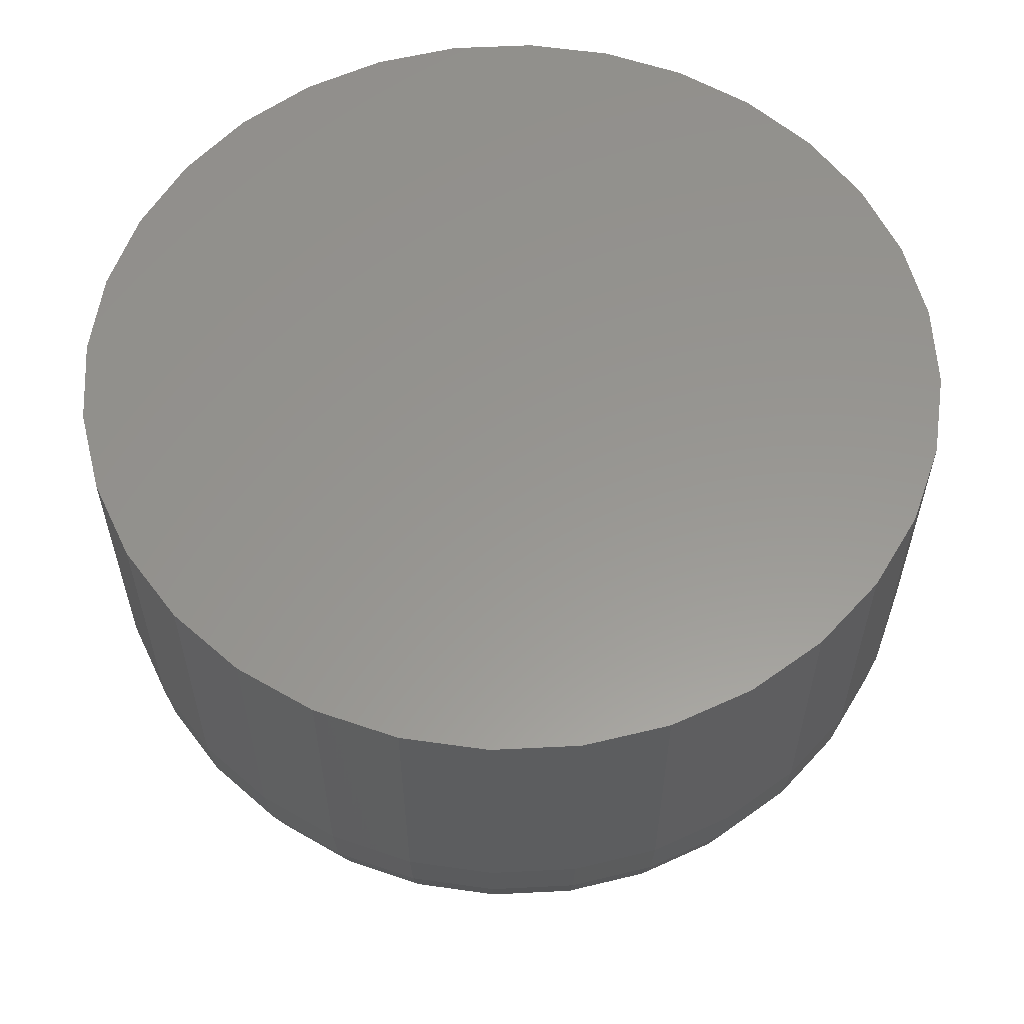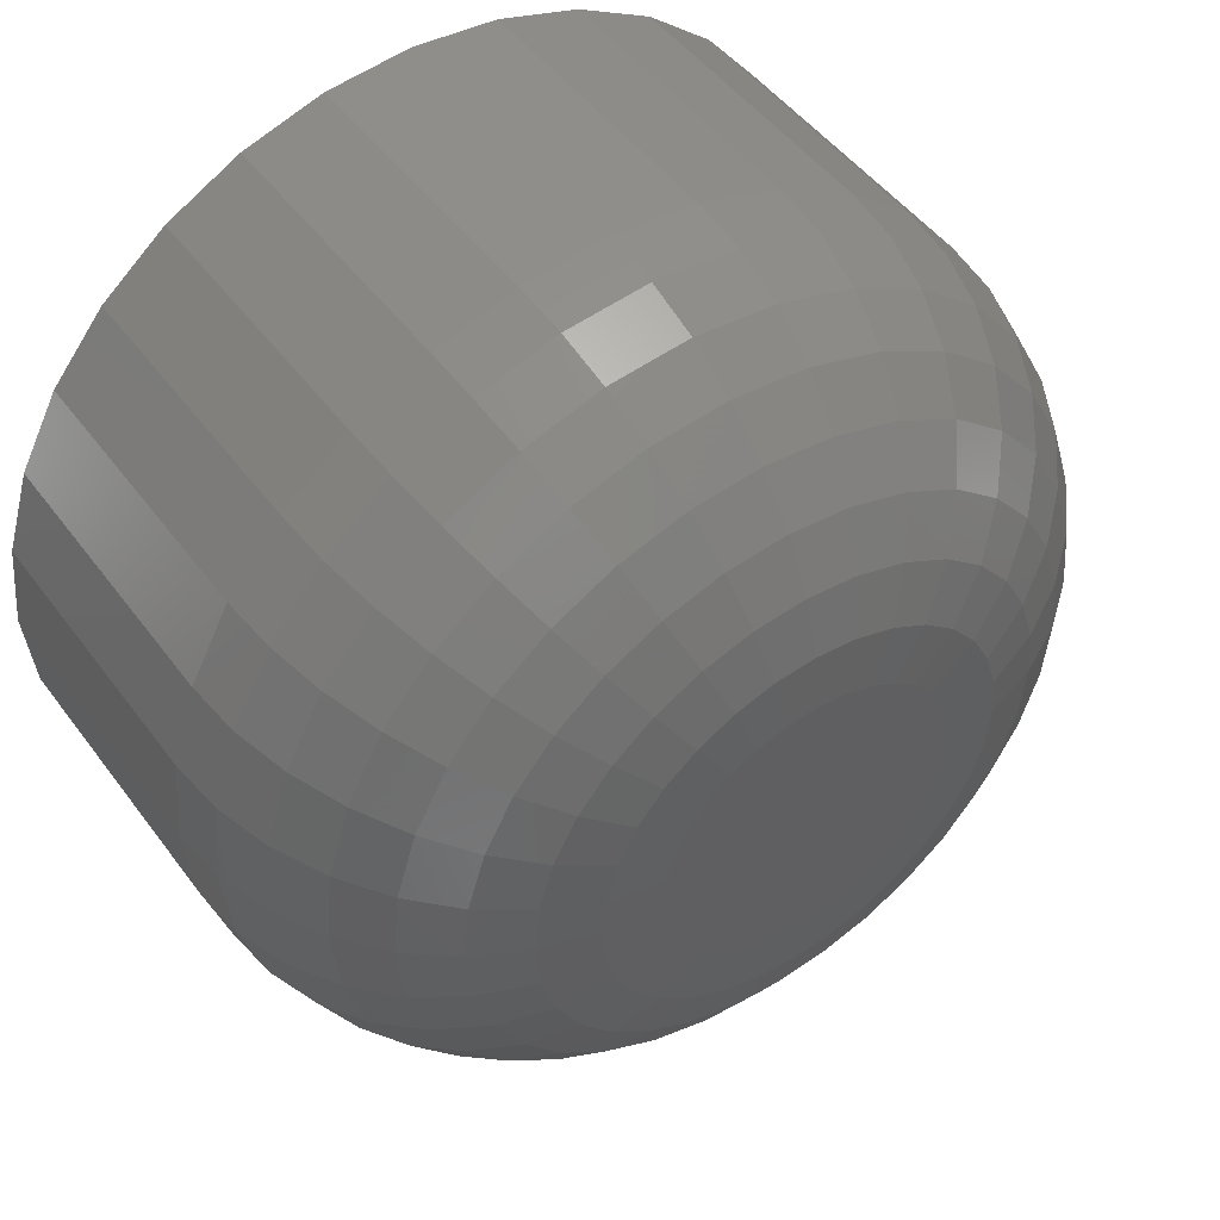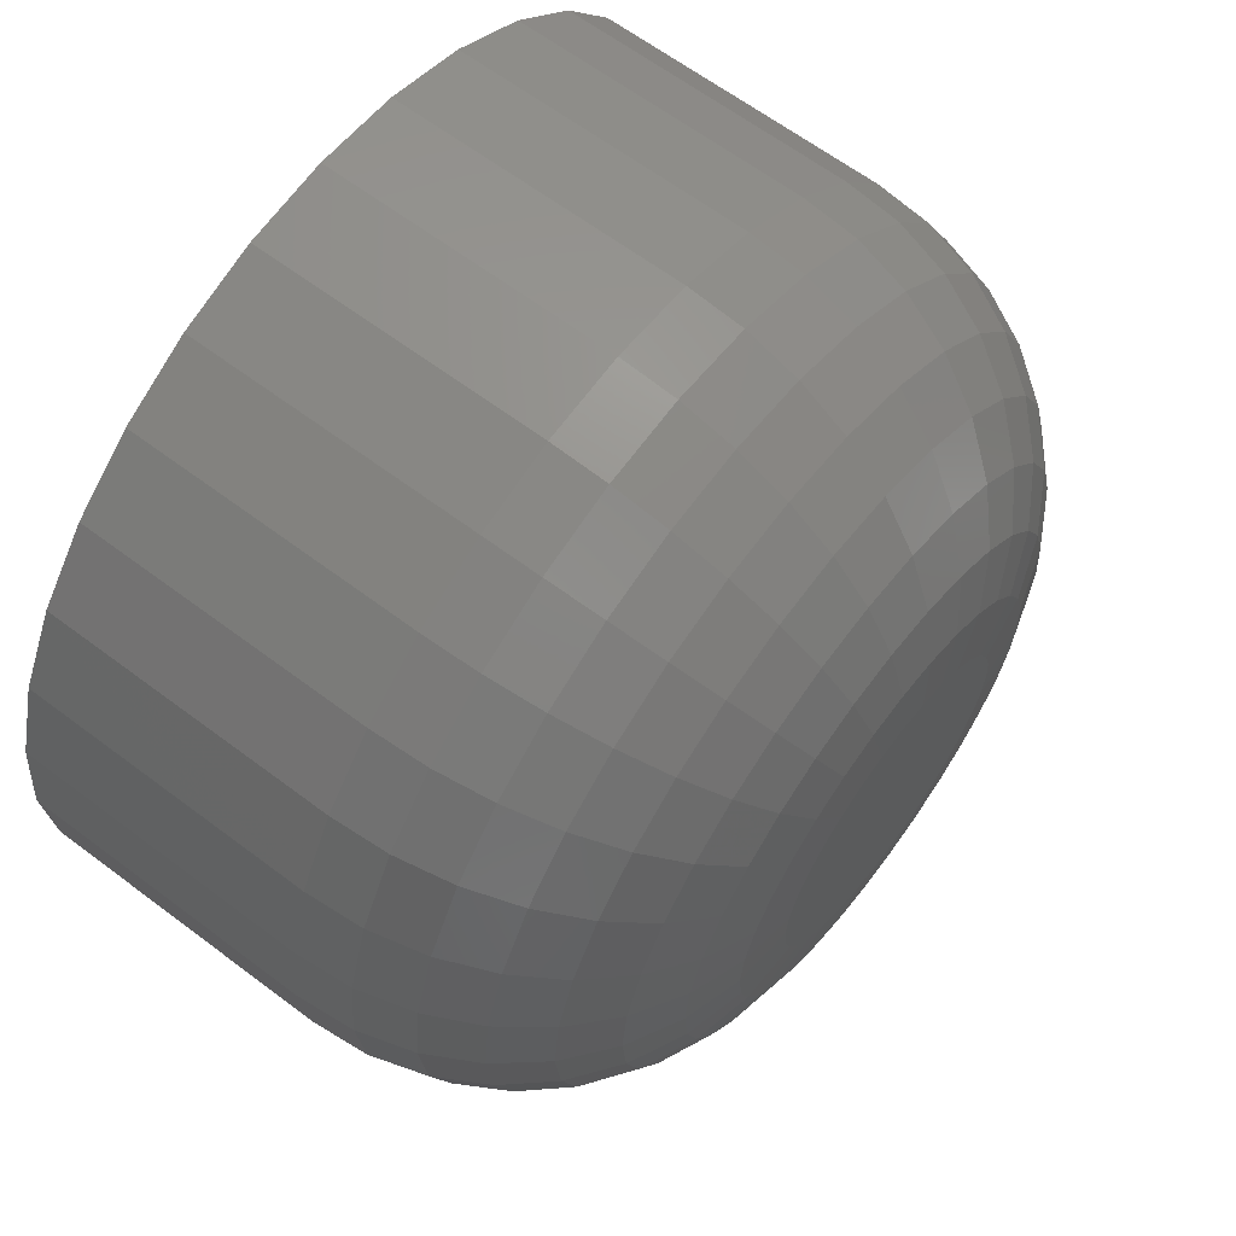
<metadata>
{"format":"stl","ext":"stl","renderer":"f3d","projection":"perspective","resolution":1024,"background":"white","views":[{"elev":58.3,"azim":115.2,"up":"+Z"},{"elev":48.4,"azim":145.2,"up":"+Y"},{"elev":63.5,"azim":127.3,"up":"+Y"}]}
</metadata>
<code>
# stl→obj: 320 verts, 636 faces
v 0.3019 -0.7102 0.2891
v 0.2848 -0.7102 0.2891
v 0.3001 -0.7087 0.2891
v 0.2833 -0.712 0.2891
v 0.3034 -0.712 0.2891
v 0.2822 -0.7141 0.2891
v 0.3045 -0.7141 0.2891
v 0.3034 -0.7255 0.2891
v 0.2833 -0.7255 0.2891
v 0.3045 -0.7234 0.2891
v 0.2848 -0.7273 0.2891
v 0.3019 -0.7273 0.2891
v 0.2866 -0.7288 0.2891
v 0.2866 -0.7087 0.2891
v 0.2887 -0.7076 0.2891
v 0.291 -0.7069 0.2891
v 0.2933 -0.7067 0.2891
v 0.2957 -0.7069 0.2891
v 0.298 -0.7076 0.2891
v 0.3001 -0.7288 0.2891
v 0.298 -0.7299 0.2891
v 0.2957 -0.7306 0.2891
v 0.2933 -0.7308 0.2891
v 0.291 -0.7306 0.2891
v 0.2887 -0.7299 0.2891
v 0.2822 -0.7234 0.2891
v 0.2815 -0.7211 0.2891
v 0.3052 -0.7211 0.2891
v 0.2812 -0.7188 0.2891
v 0.3054 -0.7188 0.2891
v 0.2815 -0.7164 0.2891
v 0.3052 -0.7164 0.2891
v 0.3289 -0.7188 0.3125
v 0.3289 -0.7188 0.3359
v 0.3282 -0.7257 0.3125
v 0.3282 -0.7257 0.3359
v 0.3262 -0.7323 0.3125
v 0.3262 -0.7323 0.3359
v 0.3229 -0.7385 0.3125
v 0.3229 -0.7385 0.3359
v 0.3185 -0.7439 0.3125
v 0.3185 -0.7439 0.3359
v 0.3131 -0.7483 0.3125
v 0.3131 -0.7483 0.3359
v 0.3069 -0.7516 0.3125
v 0.3069 -0.7516 0.3359
v 0.3003 -0.7536 0.3125
v 0.3003 -0.7536 0.3359
v 0.2933 -0.7543 0.3125
v 0.2933 -0.7543 0.3359
v 0.2864 -0.7536 0.3125
v 0.2864 -0.7536 0.3359
v 0.2797 -0.7516 0.3125
v 0.2797 -0.7516 0.3359
v 0.2736 -0.7483 0.3125
v 0.2736 -0.7483 0.3359
v 0.2682 -0.7439 0.3125
v 0.2682 -0.7439 0.3359
v 0.2638 -0.7385 0.3125
v 0.2638 -0.7385 0.3359
v 0.2605 -0.7323 0.3125
v 0.2605 -0.7323 0.3359
v 0.2585 -0.7257 0.3125
v 0.2585 -0.7257 0.3359
v 0.2578 -0.7188 0.3125
v 0.2578 -0.7188 0.3359
v 0.2585 -0.7118 0.3125
v 0.2585 -0.7118 0.3359
v 0.2605 -0.7052 0.3125
v 0.2605 -0.7052 0.3359
v 0.2638 -0.699 0.3125
v 0.2638 -0.699 0.3359
v 0.2682 -0.6936 0.3125
v 0.2682 -0.6936 0.3359
v 0.2736 -0.6892 0.3125
v 0.2736 -0.6892 0.3359
v 0.2797 -0.6859 0.3125
v 0.2797 -0.6859 0.3359
v 0.2864 -0.6839 0.3125
v 0.2864 -0.6839 0.3359
v 0.2933 -0.6832 0.3125
v 0.2933 -0.6832 0.3359
v 0.3003 -0.6839 0.3125
v 0.3003 -0.6839 0.3359
v 0.3069 -0.6859 0.3125
v 0.3069 -0.6859 0.3359
v 0.3131 -0.6892 0.3125
v 0.3131 -0.6892 0.3359
v 0.3185 -0.6936 0.3125
v 0.3185 -0.6936 0.3359
v 0.3229 -0.699 0.3125
v 0.3229 -0.699 0.3359
v 0.3262 -0.7052 0.3125
v 0.3262 -0.7052 0.3359
v 0.3282 -0.7118 0.3125
v 0.3282 -0.7118 0.3359
v 0.2583 -0.7188 0.3079
v 0.2589 -0.7119 0.3079
v 0.2596 -0.7188 0.3035
v 0.2602 -0.7122 0.3035
v 0.2618 -0.7188 0.2995
v 0.2624 -0.7126 0.2995
v 0.2647 -0.7188 0.2959
v 0.2652 -0.7132 0.2959
v 0.2682 -0.7188 0.293
v 0.2687 -0.7139 0.293
v 0.2723 -0.7188 0.2908
v 0.2727 -0.7146 0.2908
v 0.2767 -0.7188 0.2895
v 0.277 -0.7155 0.2895
v 0.3277 -0.7119 0.3079
v 0.3284 -0.7188 0.3079
v 0.3264 -0.7122 0.3035
v 0.3271 -0.7188 0.3035
v 0.3243 -0.7126 0.2995
v 0.3249 -0.7188 0.2995
v 0.3214 -0.7132 0.2959
v 0.322 -0.7188 0.2959
v 0.318 -0.7139 0.293
v 0.3184 -0.7188 0.293
v 0.314 -0.7146 0.2908
v 0.3144 -0.7188 0.2908
v 0.3097 -0.7155 0.2895
v 0.31 -0.7188 0.2895
v 0.3257 -0.7053 0.3079
v 0.3245 -0.7058 0.3035
v 0.3225 -0.7067 0.2995
v 0.3198 -0.7078 0.2959
v 0.3165 -0.7091 0.293
v 0.3128 -0.7107 0.2908
v 0.3087 -0.7124 0.2895
v 0.3225 -0.6993 0.3079
v 0.3214 -0.7 0.3035
v 0.3196 -0.7012 0.2995
v 0.3172 -0.7028 0.2959
v 0.3142 -0.7048 0.293
v 0.3108 -0.7071 0.2908
v 0.3072 -0.7095 0.2895
v 0.3181 -0.6939 0.3079
v 0.3172 -0.6949 0.3035
v 0.3157 -0.6964 0.2995
v 0.3136 -0.6985 0.2959
v 0.3111 -0.701 0.293
v 0.3082 -0.7039 0.2908
v 0.3051 -0.707 0.2895
v 0.3128 -0.6896 0.3079
v 0.3121 -0.6907 0.3035
v 0.3109 -0.6925 0.2995
v 0.3093 -0.6949 0.2959
v 0.3073 -0.6979 0.293
v 0.305 -0.7012 0.2908
v 0.3026 -0.7049 0.2895
v 0.3068 -0.6863 0.3079
v 0.3063 -0.6876 0.3035
v 0.3054 -0.6896 0.2995
v 0.3043 -0.6923 0.2959
v 0.3029 -0.6956 0.293
v 0.3014 -0.6993 0.2908
v 0.2997 -0.7034 0.2895
v 0.3002 -0.6843 0.3079
v 0.2999 -0.6857 0.3035
v 0.2995 -0.6878 0.2995
v 0.2989 -0.6906 0.2959
v 0.2982 -0.6941 0.293
v 0.2974 -0.6981 0.2908
v 0.2966 -0.7024 0.2895
v 0.2933 -0.6837 0.3079
v 0.2933 -0.685 0.3035
v 0.2933 -0.6872 0.2995
v 0.2933 -0.6901 0.2959
v 0.2933 -0.6936 0.293
v 0.2933 -0.6977 0.2908
v 0.2933 -0.7021 0.2895
v 0.2865 -0.6843 0.3079
v 0.2868 -0.6857 0.3035
v 0.2872 -0.6878 0.2995
v 0.2877 -0.6906 0.2959
v 0.2884 -0.6941 0.293
v 0.2892 -0.6981 0.2908
v 0.2901 -0.7024 0.2895
v 0.2799 -0.6863 0.3079
v 0.2804 -0.6876 0.3035
v 0.2813 -0.6896 0.2995
v 0.2824 -0.6923 0.2959
v 0.2837 -0.6956 0.293
v 0.2853 -0.6993 0.2908
v 0.287 -0.7034 0.2895
v 0.2739 -0.6896 0.3079
v 0.2746 -0.6907 0.3035
v 0.2758 -0.6925 0.2995
v 0.2774 -0.6949 0.2959
v 0.2794 -0.6979 0.293
v 0.2816 -0.7012 0.2908
v 0.2841 -0.7049 0.2895
v 0.2685 -0.6939 0.3079
v 0.2695 -0.6949 0.3035
v 0.271 -0.6964 0.2995
v 0.2731 -0.6985 0.2959
v 0.2756 -0.701 0.293
v 0.2784 -0.7039 0.2908
v 0.2816 -0.707 0.2895
v 0.2642 -0.6993 0.3079
v 0.2653 -0.7 0.3035
v 0.2671 -0.7012 0.2995
v 0.2695 -0.7028 0.2959
v 0.2725 -0.7048 0.293
v 0.2758 -0.7071 0.2908
v 0.2795 -0.7095 0.2895
v 0.2609 -0.7053 0.3079
v 0.2622 -0.7058 0.3035
v 0.2642 -0.7067 0.2995
v 0.2669 -0.7078 0.2959
v 0.2701 -0.7091 0.293
v 0.2739 -0.7107 0.2908
v 0.2779 -0.7124 0.2895
v 0.3277 -0.7256 0.3079
v 0.3264 -0.7253 0.3035
v 0.3243 -0.7249 0.2995
v 0.3214 -0.7243 0.2959
v 0.318 -0.7236 0.293
v 0.314 -0.7229 0.2908
v 0.3097 -0.722 0.2895
v 0.2589 -0.7256 0.3079
v 0.2602 -0.7253 0.3035
v 0.2624 -0.7249 0.2995
v 0.2652 -0.7243 0.2959
v 0.2687 -0.7236 0.293
v 0.2727 -0.7229 0.2908
v 0.277 -0.722 0.2895
v 0.2609 -0.7322 0.3079
v 0.2622 -0.7317 0.3035
v 0.2642 -0.7308 0.2995
v 0.2669 -0.7297 0.2959
v 0.2701 -0.7284 0.293
v 0.2739 -0.7268 0.2908
v 0.2779 -0.7251 0.2895
v 0.2642 -0.7382 0.3079
v 0.2653 -0.7375 0.3035
v 0.2671 -0.7363 0.2995
v 0.2695 -0.7347 0.2959
v 0.2725 -0.7327 0.293
v 0.2758 -0.7304 0.2908
v 0.2795 -0.728 0.2895
v 0.2685 -0.7436 0.3079
v 0.2695 -0.7426 0.3035
v 0.271 -0.7411 0.2995
v 0.2731 -0.739 0.2959
v 0.2756 -0.7365 0.293
v 0.2784 -0.7336 0.2908
v 0.2816 -0.7305 0.2895
v 0.2739 -0.7479 0.3079
v 0.2746 -0.7468 0.3035
v 0.2758 -0.745 0.2995
v 0.2774 -0.7426 0.2959
v 0.2794 -0.7396 0.293
v 0.2816 -0.7363 0.2908
v 0.2841 -0.7326 0.2895
v 0.2799 -0.7512 0.3079
v 0.2804 -0.7499 0.3035
v 0.2813 -0.7479 0.2995
v 0.2824 -0.7452 0.2959
v 0.2837 -0.7419 0.293
v 0.2853 -0.7382 0.2908
v 0.287 -0.7341 0.2895
v 0.2865 -0.7532 0.3079
v 0.2868 -0.7518 0.3035
v 0.2872 -0.7497 0.2995
v 0.2877 -0.7469 0.2959
v 0.2884 -0.7434 0.293
v 0.2892 -0.7394 0.2908
v 0.2901 -0.7351 0.2895
v 0.2933 -0.7538 0.3079
v 0.2933 -0.7525 0.3035
v 0.2933 -0.7503 0.2995
v 0.2933 -0.7474 0.2959
v 0.2933 -0.7439 0.293
v 0.2933 -0.7398 0.2908
v 0.2933 -0.7354 0.2895
v 0.3002 -0.7532 0.3079
v 0.2999 -0.7518 0.3035
v 0.2995 -0.7497 0.2995
v 0.2989 -0.7469 0.2959
v 0.2982 -0.7434 0.293
v 0.2974 -0.7394 0.2908
v 0.2966 -0.7351 0.2895
v 0.3068 -0.7512 0.3079
v 0.3063 -0.7499 0.3035
v 0.3054 -0.7479 0.2995
v 0.3043 -0.7452 0.2959
v 0.3029 -0.7419 0.293
v 0.3014 -0.7382 0.2908
v 0.2997 -0.7341 0.2895
v 0.3128 -0.7479 0.3079
v 0.3121 -0.7468 0.3035
v 0.3109 -0.745 0.2995
v 0.3093 -0.7426 0.2959
v 0.3073 -0.7396 0.293
v 0.305 -0.7363 0.2908
v 0.3026 -0.7326 0.2895
v 0.3181 -0.7436 0.3079
v 0.3172 -0.7426 0.3035
v 0.3157 -0.7411 0.2995
v 0.3136 -0.739 0.2959
v 0.3111 -0.7365 0.293
v 0.3082 -0.7336 0.2908
v 0.3051 -0.7305 0.2895
v 0.3225 -0.7382 0.3079
v 0.3214 -0.7375 0.3035
v 0.3196 -0.7363 0.2995
v 0.3172 -0.7347 0.2959
v 0.3142 -0.7327 0.293
v 0.3108 -0.7304 0.2908
v 0.3072 -0.728 0.2895
v 0.3257 -0.7322 0.3079
v 0.3245 -0.7317 0.3035
v 0.3225 -0.7308 0.2995
v 0.3198 -0.7297 0.2959
v 0.3165 -0.7284 0.293
v 0.3128 -0.7268 0.2908
v 0.3087 -0.7251 0.2895
f 1 2 3
f 1 4 2
f 5 4 1
f 6 4 5
f 7 6 5
f 8 9 10
f 11 9 8
f 12 11 8
f 12 13 11
f 14 15 16
f 14 16 17
f 14 17 18
f 14 18 19
f 14 19 3
f 14 3 2
f 20 21 22
f 20 22 23
f 20 23 24
f 20 24 25
f 20 25 13
f 20 13 12
f 9 26 10
f 10 26 27
f 10 27 28
f 28 27 29
f 28 29 30
f 30 29 31
f 30 31 32
f 32 31 6
f 32 6 7
f 33 34 35
f 35 34 36
f 35 36 37
f 37 36 38
f 37 38 39
f 39 38 40
f 39 40 41
f 41 40 42
f 41 42 43
f 43 42 44
f 43 44 45
f 45 44 46
f 45 46 47
f 47 46 48
f 47 48 49
f 49 48 50
f 49 50 51
f 51 50 52
f 51 52 53
f 53 52 54
f 53 54 55
f 55 54 56
f 55 56 57
f 57 56 58
f 57 58 59
f 59 58 60
f 59 60 61
f 61 60 62
f 61 62 63
f 63 62 64
f 63 64 65
f 65 64 66
f 65 66 67
f 67 66 68
f 67 68 69
f 69 68 70
f 69 70 71
f 71 70 72
f 71 72 73
f 73 72 74
f 73 74 75
f 75 74 76
f 75 76 77
f 77 76 78
f 77 78 79
f 79 78 80
f 79 80 81
f 81 80 82
f 81 82 83
f 83 82 84
f 83 84 85
f 85 84 86
f 85 86 87
f 87 86 88
f 87 88 89
f 89 88 90
f 89 90 91
f 91 90 92
f 91 92 93
f 93 92 94
f 93 94 95
f 95 94 96
f 95 96 33
f 33 96 34
f 65 67 97
f 97 67 98
f 97 98 99
f 99 98 100
f 99 100 101
f 101 100 102
f 101 102 103
f 103 102 104
f 103 104 105
f 105 104 106
f 105 106 107
f 107 106 108
f 107 108 109
f 109 108 110
f 109 110 29
f 29 110 31
f 95 33 111
f 111 33 112
f 111 112 113
f 113 112 114
f 113 114 115
f 115 114 116
f 115 116 117
f 117 116 118
f 117 118 119
f 119 118 120
f 119 120 121
f 121 120 122
f 121 122 123
f 123 122 124
f 123 124 32
f 32 124 30
f 93 95 125
f 125 95 111
f 125 111 126
f 126 111 113
f 126 113 127
f 127 113 115
f 127 115 128
f 128 115 117
f 128 117 129
f 129 117 119
f 129 119 130
f 130 119 121
f 130 121 131
f 131 121 123
f 131 123 7
f 7 123 32
f 91 93 132
f 132 93 125
f 132 125 133
f 133 125 126
f 133 126 134
f 134 126 127
f 134 127 135
f 135 127 128
f 135 128 136
f 136 128 129
f 136 129 137
f 137 129 130
f 137 130 138
f 138 130 131
f 138 131 5
f 5 131 7
f 89 91 139
f 139 91 132
f 139 132 140
f 140 132 133
f 140 133 141
f 141 133 134
f 141 134 142
f 142 134 135
f 142 135 143
f 143 135 136
f 143 136 144
f 144 136 137
f 144 137 145
f 145 137 138
f 145 138 1
f 1 138 5
f 87 89 146
f 146 89 139
f 146 139 147
f 147 139 140
f 147 140 148
f 148 140 141
f 148 141 149
f 149 141 142
f 149 142 150
f 150 142 143
f 150 143 151
f 151 143 144
f 151 144 152
f 152 144 145
f 152 145 3
f 3 145 1
f 85 87 153
f 153 87 146
f 153 146 154
f 154 146 147
f 154 147 155
f 155 147 148
f 155 148 156
f 156 148 149
f 156 149 157
f 157 149 150
f 157 150 158
f 158 150 151
f 158 151 159
f 159 151 152
f 159 152 19
f 19 152 3
f 83 85 160
f 160 85 153
f 160 153 161
f 161 153 154
f 161 154 162
f 162 154 155
f 162 155 163
f 163 155 156
f 163 156 164
f 164 156 157
f 164 157 165
f 165 157 158
f 165 158 166
f 166 158 159
f 166 159 18
f 18 159 19
f 81 83 167
f 167 83 160
f 167 160 168
f 168 160 161
f 168 161 169
f 169 161 162
f 169 162 170
f 170 162 163
f 170 163 171
f 171 163 164
f 171 164 172
f 172 164 165
f 172 165 173
f 173 165 166
f 173 166 17
f 17 166 18
f 79 81 174
f 174 81 167
f 174 167 175
f 175 167 168
f 175 168 176
f 176 168 169
f 176 169 177
f 177 169 170
f 177 170 178
f 178 170 171
f 178 171 179
f 179 171 172
f 179 172 180
f 180 172 173
f 180 173 16
f 16 173 17
f 77 79 181
f 181 79 174
f 181 174 182
f 182 174 175
f 182 175 183
f 183 175 176
f 183 176 184
f 184 176 177
f 184 177 185
f 185 177 178
f 185 178 186
f 186 178 179
f 186 179 187
f 187 179 180
f 187 180 15
f 15 180 16
f 75 77 188
f 188 77 181
f 188 181 189
f 189 181 182
f 189 182 190
f 190 182 183
f 190 183 191
f 191 183 184
f 191 184 192
f 192 184 185
f 192 185 193
f 193 185 186
f 193 186 194
f 194 186 187
f 194 187 14
f 14 187 15
f 73 75 195
f 195 75 188
f 195 188 196
f 196 188 189
f 196 189 197
f 197 189 190
f 197 190 198
f 198 190 191
f 198 191 199
f 199 191 192
f 199 192 200
f 200 192 193
f 200 193 201
f 201 193 194
f 201 194 2
f 2 194 14
f 71 73 202
f 202 73 195
f 202 195 203
f 203 195 196
f 203 196 204
f 204 196 197
f 204 197 205
f 205 197 198
f 205 198 206
f 206 198 199
f 206 199 207
f 207 199 200
f 207 200 208
f 208 200 201
f 208 201 4
f 4 201 2
f 69 71 209
f 209 71 202
f 209 202 210
f 210 202 203
f 210 203 211
f 211 203 204
f 211 204 212
f 212 204 205
f 212 205 213
f 213 205 206
f 213 206 214
f 214 206 207
f 214 207 215
f 215 207 208
f 215 208 6
f 6 208 4
f 67 69 98
f 98 69 209
f 98 209 100
f 100 209 210
f 100 210 102
f 102 210 211
f 102 211 104
f 104 211 212
f 104 212 106
f 106 212 213
f 106 213 108
f 108 213 214
f 108 214 110
f 110 214 215
f 110 215 31
f 31 215 6
f 33 35 112
f 112 35 216
f 112 216 114
f 114 216 217
f 114 217 116
f 116 217 218
f 116 218 118
f 118 218 219
f 118 219 120
f 120 219 220
f 120 220 122
f 122 220 221
f 122 221 124
f 124 221 222
f 124 222 30
f 30 222 28
f 63 65 223
f 223 65 97
f 223 97 224
f 224 97 99
f 224 99 225
f 225 99 101
f 225 101 226
f 226 101 103
f 226 103 227
f 227 103 105
f 227 105 228
f 228 105 107
f 228 107 229
f 229 107 109
f 229 109 27
f 27 109 29
f 61 63 230
f 230 63 223
f 230 223 231
f 231 223 224
f 231 224 232
f 232 224 225
f 232 225 233
f 233 225 226
f 233 226 234
f 234 226 227
f 234 227 235
f 235 227 228
f 235 228 236
f 236 228 229
f 236 229 26
f 26 229 27
f 59 61 237
f 237 61 230
f 237 230 238
f 238 230 231
f 238 231 239
f 239 231 232
f 239 232 240
f 240 232 233
f 240 233 241
f 241 233 234
f 241 234 242
f 242 234 235
f 242 235 243
f 243 235 236
f 243 236 9
f 9 236 26
f 57 59 244
f 244 59 237
f 244 237 245
f 245 237 238
f 245 238 246
f 246 238 239
f 246 239 247
f 247 239 240
f 247 240 248
f 248 240 241
f 248 241 249
f 249 241 242
f 249 242 250
f 250 242 243
f 250 243 11
f 11 243 9
f 55 57 251
f 251 57 244
f 251 244 252
f 252 244 245
f 252 245 253
f 253 245 246
f 253 246 254
f 254 246 247
f 254 247 255
f 255 247 248
f 255 248 256
f 256 248 249
f 256 249 257
f 257 249 250
f 257 250 13
f 13 250 11
f 53 55 258
f 258 55 251
f 258 251 259
f 259 251 252
f 259 252 260
f 260 252 253
f 260 253 261
f 261 253 254
f 261 254 262
f 262 254 255
f 262 255 263
f 263 255 256
f 263 256 264
f 264 256 257
f 264 257 25
f 25 257 13
f 51 53 265
f 265 53 258
f 265 258 266
f 266 258 259
f 266 259 267
f 267 259 260
f 267 260 268
f 268 260 261
f 268 261 269
f 269 261 262
f 269 262 270
f 270 262 263
f 270 263 271
f 271 263 264
f 271 264 24
f 24 264 25
f 49 51 272
f 272 51 265
f 272 265 273
f 273 265 266
f 273 266 274
f 274 266 267
f 274 267 275
f 275 267 268
f 275 268 276
f 276 268 269
f 276 269 277
f 277 269 270
f 277 270 278
f 278 270 271
f 278 271 23
f 23 271 24
f 47 49 279
f 279 49 272
f 279 272 280
f 280 272 273
f 280 273 281
f 281 273 274
f 281 274 282
f 282 274 275
f 282 275 283
f 283 275 276
f 283 276 284
f 284 276 277
f 284 277 285
f 285 277 278
f 285 278 22
f 22 278 23
f 45 47 286
f 286 47 279
f 286 279 287
f 287 279 280
f 287 280 288
f 288 280 281
f 288 281 289
f 289 281 282
f 289 282 290
f 290 282 283
f 290 283 291
f 291 283 284
f 291 284 292
f 292 284 285
f 292 285 21
f 21 285 22
f 43 45 293
f 293 45 286
f 293 286 294
f 294 286 287
f 294 287 295
f 295 287 288
f 295 288 296
f 296 288 289
f 296 289 297
f 297 289 290
f 297 290 298
f 298 290 291
f 298 291 299
f 299 291 292
f 299 292 20
f 20 292 21
f 41 43 300
f 300 43 293
f 300 293 301
f 301 293 294
f 301 294 302
f 302 294 295
f 302 295 303
f 303 295 296
f 303 296 304
f 304 296 297
f 304 297 305
f 305 297 298
f 305 298 306
f 306 298 299
f 306 299 12
f 12 299 20
f 39 41 307
f 307 41 300
f 307 300 308
f 308 300 301
f 308 301 309
f 309 301 302
f 309 302 310
f 310 302 303
f 310 303 311
f 311 303 304
f 311 304 312
f 312 304 305
f 312 305 313
f 313 305 306
f 313 306 8
f 8 306 12
f 37 39 314
f 314 39 307
f 314 307 315
f 315 307 308
f 315 308 316
f 316 308 309
f 316 309 317
f 317 309 310
f 317 310 318
f 318 310 311
f 318 311 319
f 319 311 312
f 319 312 320
f 320 312 313
f 320 313 10
f 10 313 8
f 35 37 216
f 216 37 314
f 216 314 217
f 217 314 315
f 217 315 218
f 218 315 316
f 218 316 219
f 219 316 317
f 219 317 220
f 220 317 318
f 220 318 221
f 221 318 319
f 221 319 222
f 222 319 320
f 222 320 28
f 28 320 10
f 82 80 78
f 84 82 78
f 84 78 86
f 86 78 76
f 86 76 88
f 88 76 74
f 88 74 90
f 90 74 72
f 90 72 92
f 92 72 70
f 92 70 94
f 94 70 68
f 94 68 96
f 36 62 38
f 38 62 60
f 38 60 40
f 40 60 58
f 40 58 42
f 42 58 56
f 42 56 44
f 44 56 54
f 44 54 46
f 46 54 52
f 46 52 50
f 46 50 48
f 96 68 34
f 34 68 66
f 34 66 36
f 36 66 64
f 36 64 62

</code>
